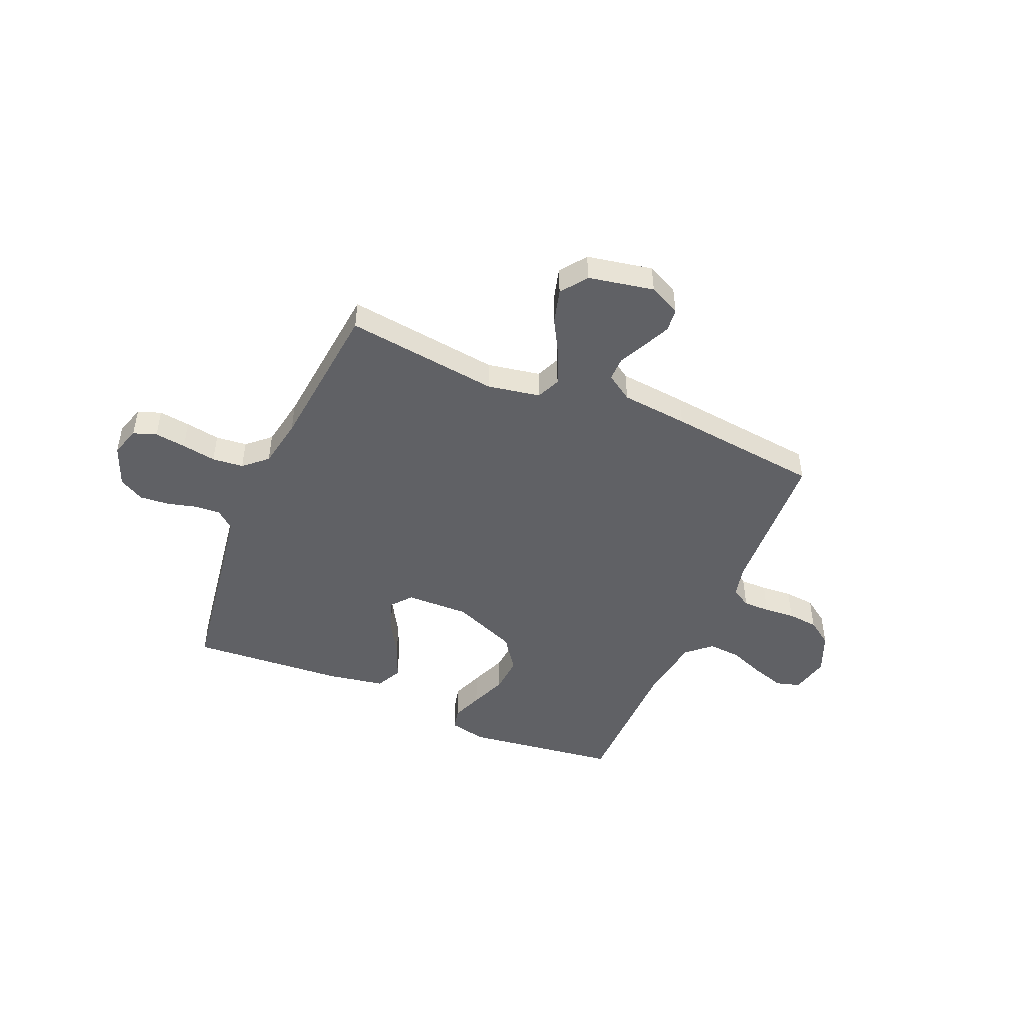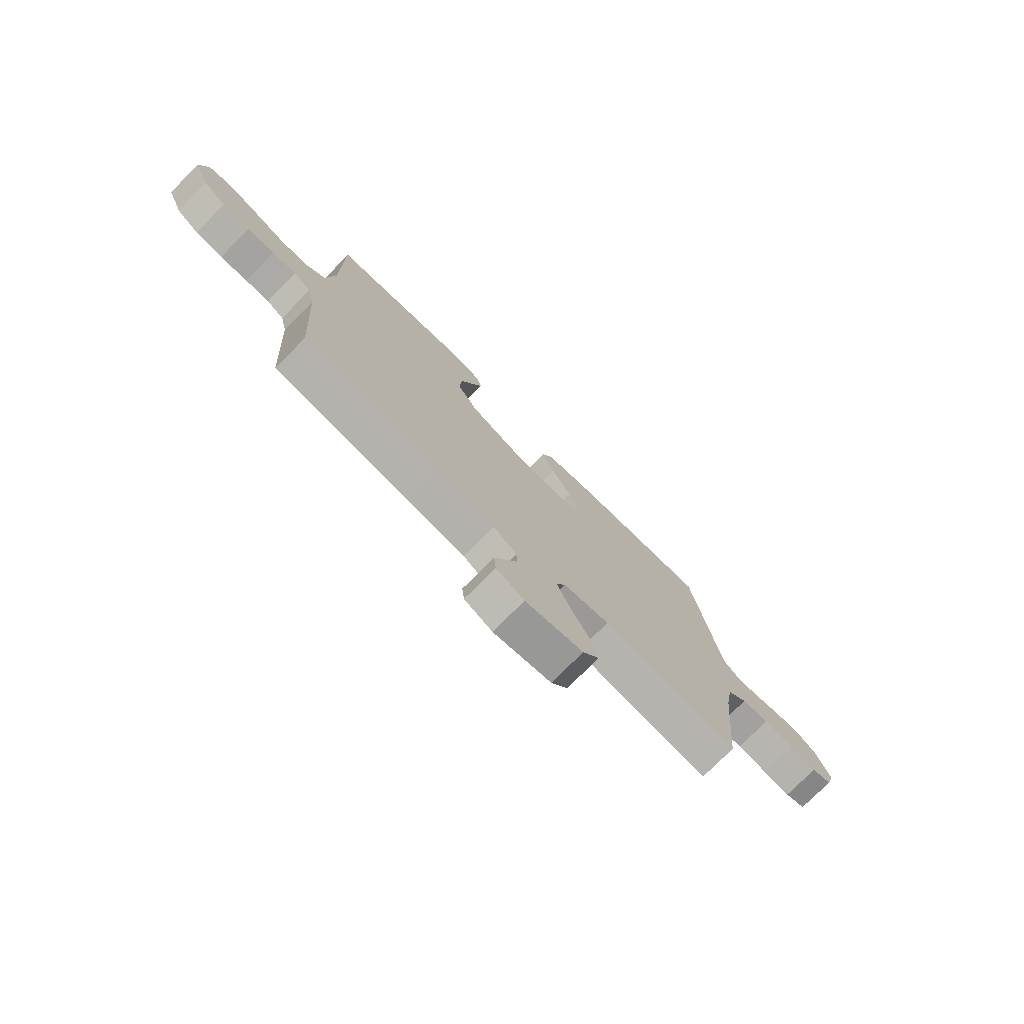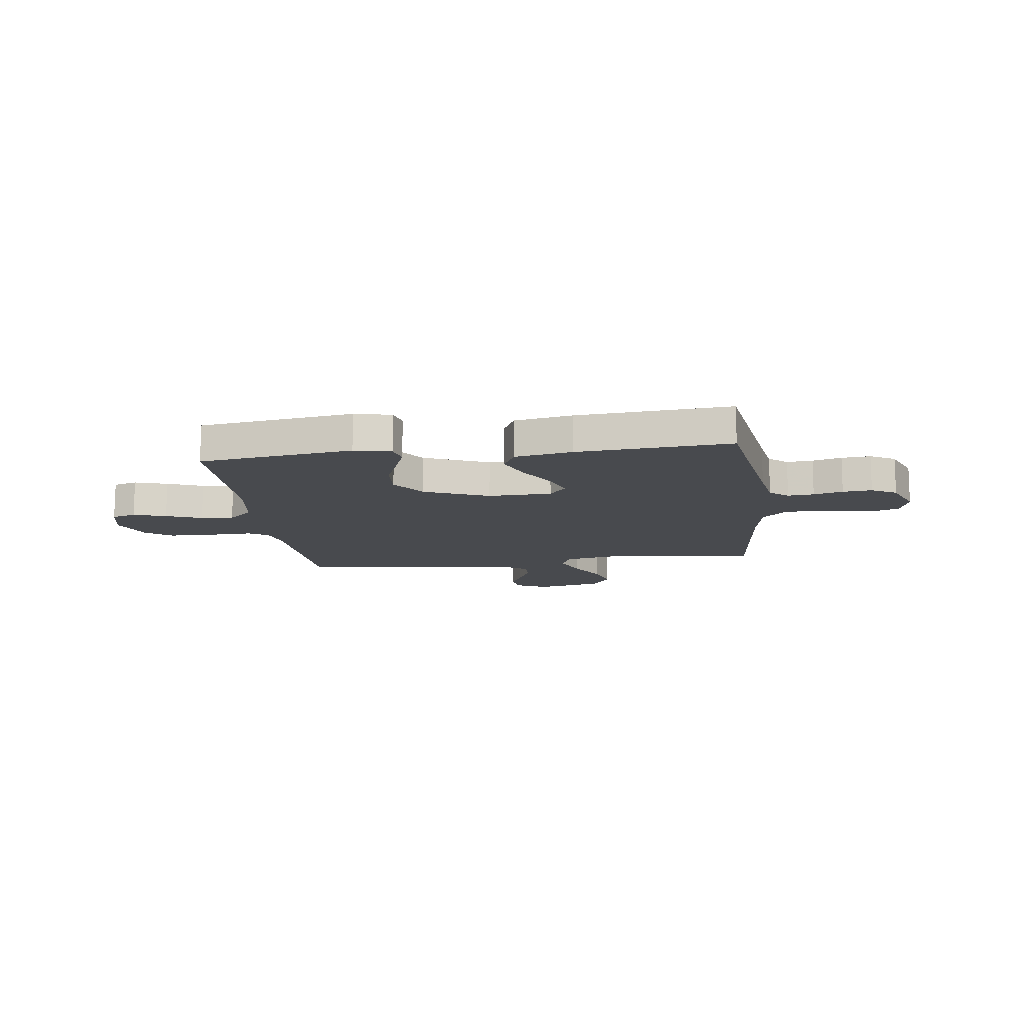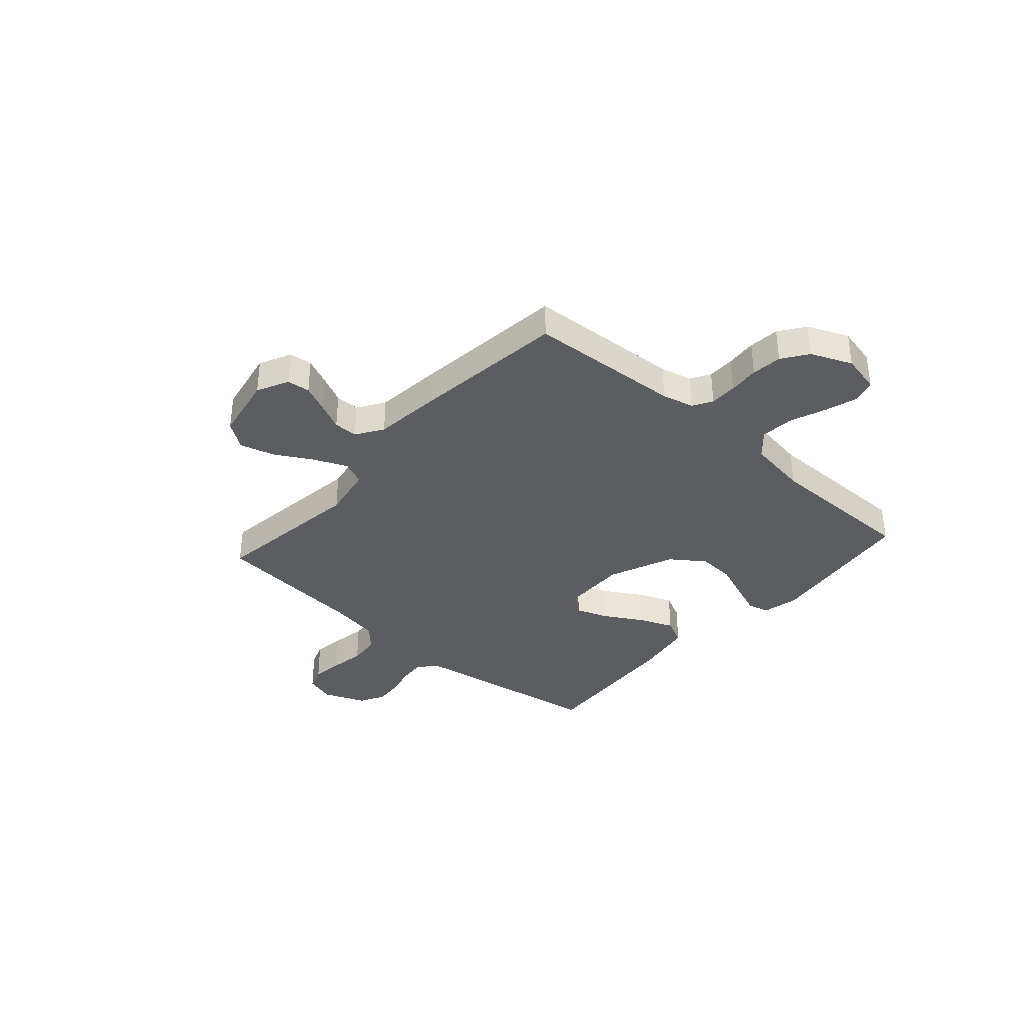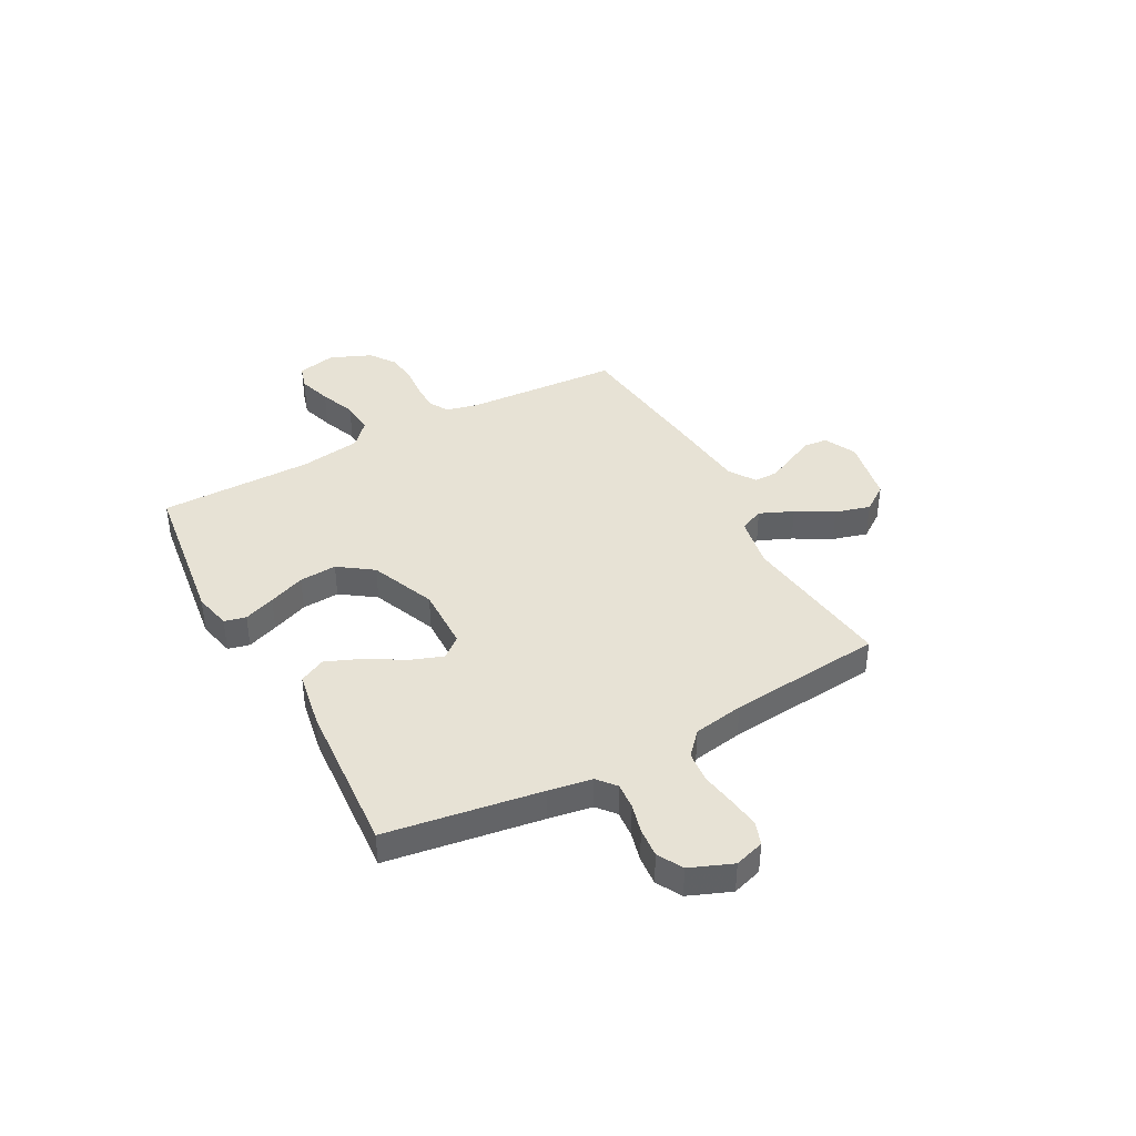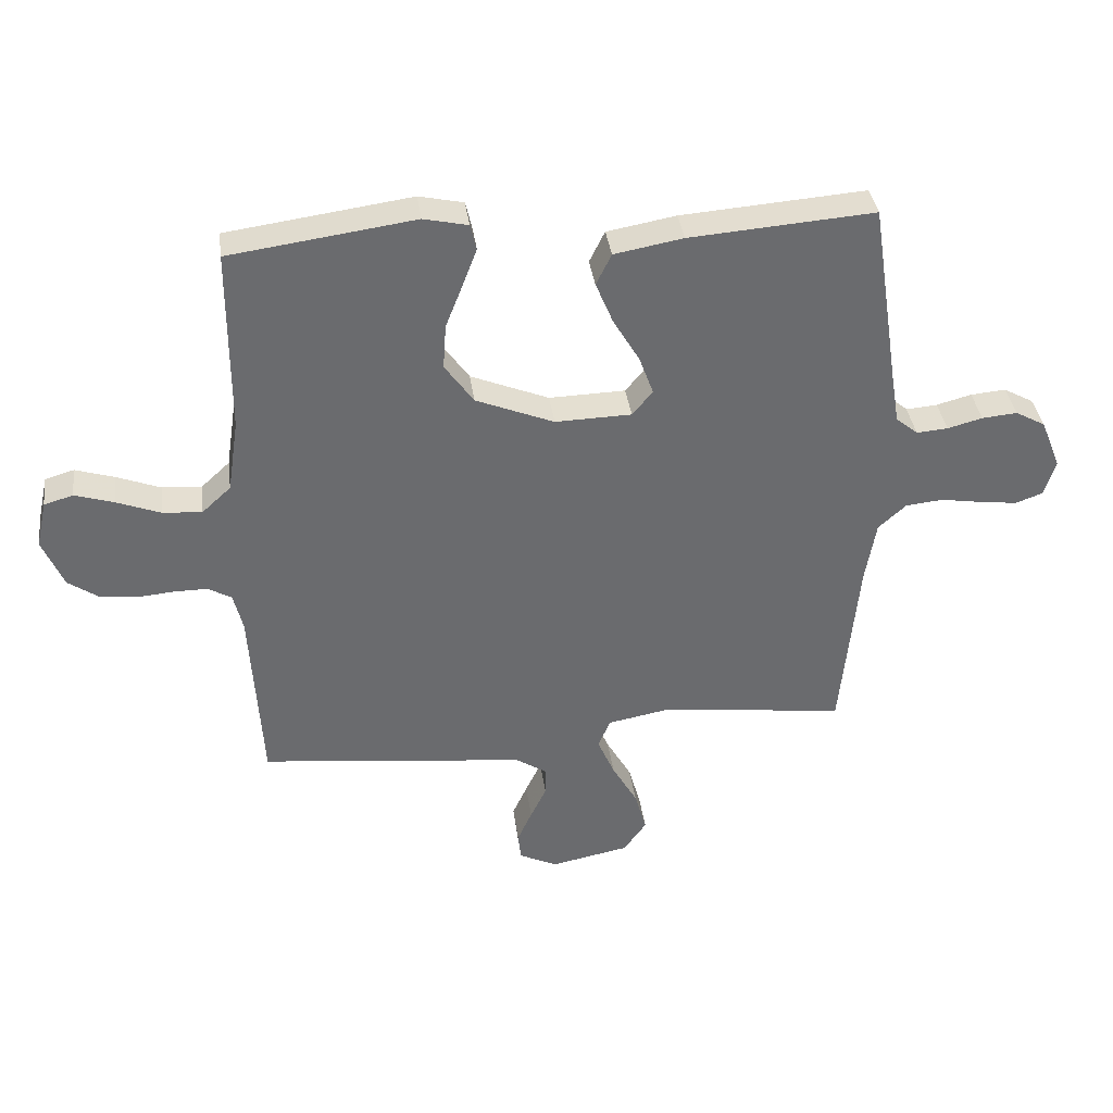
<metadata>
{"format":"obj","ext":"obj","renderer":"f3d","projection":"perspective","resolution":1024,"background":"white","views":[{"elev":-47.3,"azim":156.7,"up":"+Y"},{"elev":-75.9,"azim":-44.8,"up":"+Z"},{"elev":-13.2,"azim":7.4,"up":"+Y"},{"elev":-36.0,"azim":-131.6,"up":"+Y"},{"elev":40.2,"azim":61.5,"up":"+Y"},{"elev":37.0,"azim":-7.7,"up":"+Z"}]}
</metadata>
<code>
v 0.5 0.07 0.5
v 0.546 0.07 0.2
v 0.56 0.07 0.115
v 0.596 0.07 0.085
v 0.647 0.07 0.089
v 0.704 0.07 0.104
v 0.761 0.07 0.109
v 0.81 0.07 0.082
v 0.843 0.07 0
v 0.825 0.07 -0.058
v 0.78 0.07 -0.074
v 0.719 0.07 -0.066
v 0.652 0.07 -0.055
v 0.591 0.07 -0.061
v 0.546 0.07 -0.102
v 0.529 0.07 -0.2
v 0.5 0.07 -0.5
v 0.2 0.07 -0.462
v 0.097 0.07 -0.481
v 0.077 0.07 -0.528
v 0.105 0.07 -0.593
v 0.146 0.07 -0.665
v 0.165 0.07 -0.733
v 0.128 0.07 -0.785
v 0 0.07 -0.81
v -0.062 0.07 -0.78
v -0.067 0.07 -0.735
v -0.043 0.07 -0.682
v -0.017 0.07 -0.628
v -0.017 0.07 -0.581
v -0.069 0.07 -0.547
v -0.2 0.07 -0.534
v -0.5 0.07 -0.5
v -0.518 0.07 -0.2
v -0.533 0.07 -0.138
v -0.571 0.07 -0.116
v -0.624 0.07 -0.116
v -0.684 0.07 -0.121
v -0.744 0.07 -0.115
v -0.794 0.07 -0.08
v -0.828 0.07 0
v -0.811 0.07 0.076
v -0.764 0.07 0.09
v -0.7 0.07 0.07
v -0.63 0.07 0.043
v -0.566 0.07 0.038
v -0.519 0.07 0.081
v -0.501 0.07 0.2
v -0.5 0.07 0.5
v -0.2 0.07 0.541
v -0.128 0.07 0.525
v -0.118 0.07 0.483
v -0.141 0.07 0.422
v -0.169 0.07 0.351
v -0.174 0.07 0.278
v -0.127 0.07 0.212
v 0 0.07 0.16
v 0.124 0.07 0.163
v 0.157 0.07 0.203
v 0.134 0.07 0.266
v 0.091 0.07 0.339
v 0.063 0.07 0.407
v 0.088 0.07 0.458
v 0.2 0.07 0.478
v 0.5 0 0.5
v 0.546 0 0.2
v 0.56 0 0.115
v 0.596 0 0.085
v 0.647 0 0.089
v 0.704 0 0.104
v 0.761 0 0.109
v 0.81 0 0.082
v 0.843 0 0
v 0.825 0 -0.058
v 0.78 0 -0.074
v 0.719 0 -0.066
v 0.652 0 -0.055
v 0.591 0 -0.061
v 0.546 0 -0.102
v 0.529 0 -0.2
v 0.5 0 -0.5
v 0.2 0 -0.462
v 0.097 0 -0.481
v 0.077 0 -0.528
v 0.105 0 -0.593
v 0.146 0 -0.665
v 0.165 0 -0.733
v 0.128 0 -0.785
v 0 0 -0.81
v -0.062 0 -0.78
v -0.067 0 -0.735
v -0.043 0 -0.682
v -0.017 0 -0.628
v -0.017 0 -0.581
v -0.069 0 -0.547
v -0.2 0 -0.534
v -0.5 0 -0.5
v -0.518 0 -0.2
v -0.533 0 -0.138
v -0.571 0 -0.116
v -0.624 0 -0.116
v -0.684 0 -0.121
v -0.744 0 -0.115
v -0.794 0 -0.08
v -0.828 0 0
v -0.811 0 0.076
v -0.764 0 0.09
v -0.7 0 0.07
v -0.63 0 0.043
v -0.566 0 0.038
v -0.519 0 0.081
v -0.501 0 0.2
v -0.5 0 0.5
v -0.2 0 0.541
v -0.128 0 0.525
v -0.118 0 0.483
v -0.141 0 0.422
v -0.169 0 0.351
v -0.174 0 0.278
v -0.127 0 0.212
v 0 0 0.16
v 0.124 0 0.163
v 0.157 0 0.203
v 0.134 0 0.266
v 0.091 0 0.339
v 0.063 0 0.407
v 0.088 0 0.458
v 0.2 0 0.478
f 63 64 1 2
f 60 61 62 63
f 59 60 63 2
f 58 59 2 3
f 57 58 3 4
f 51 52 53 54
f 49 50 51 54
f 48 49 54 55
f 47 48 55 56
f 42 43 44 45
f 40 41 42 45
f 40 45 46
f 37 38 39 40
f 36 37 40 46
f 35 36 46 47
f 31 32 33 34
f 30 31 34 35
f 26 27 28 29
f 24 25 26 29
f 24 29 30
f 21 22 23 24
f 20 21 24 30
f 19 20 30 35
f 16 17 18
f 15 16 18 19
f 14 15 19 35
f 10 11 12 13
f 8 9 10 13
f 5 6 7 8
f 4 5 8 13
f 57 4 13 14
f 47 56 57
f 14 35 47 57
f 66 65 128 127
f 127 126 125 124
f 66 127 124 123
f 67 66 123 122
f 68 67 122 121
f 118 117 116 115
f 118 115 114 113
f 119 118 113 112
f 120 119 112 111
f 109 108 107 106
f 109 106 105 104
f 110 109 104
f 104 103 102 101
f 110 104 101 100
f 111 110 100 99
f 98 97 96 95
f 99 98 95 94
f 93 92 91 90
f 93 90 89 88
f 94 93 88
f 88 87 86 85
f 94 88 85 84
f 99 94 84 83
f 82 81 80
f 83 82 80 79
f 99 83 79 78
f 77 76 75 74
f 77 74 73 72
f 72 71 70 69
f 77 72 69 68
f 78 77 68 121
f 121 120 111
f 121 111 99 78
f 1 65 66 2
f 2 66 67 3
f 3 67 68 4
f 4 68 69 5
f 5 69 70 6
f 6 70 71 7
f 7 71 72 8
f 8 72 73 9
f 9 73 74 10
f 10 74 75 11
f 11 75 76 12
f 12 76 77 13
f 13 77 78 14
f 14 78 79 15
f 15 79 80 16
f 16 80 81 17
f 17 81 82 18
f 18 82 83 19
f 19 83 84 20
f 20 84 85 21
f 21 85 86 22
f 22 86 87 23
f 23 87 88 24
f 24 88 89 25
f 25 89 90 26
f 26 90 91 27
f 27 91 92 28
f 28 92 93 29
f 29 93 94 30
f 30 94 95 31
f 31 95 96 32
f 32 96 97 33
f 33 97 98 34
f 34 98 99 35
f 35 99 100 36
f 36 100 101 37
f 37 101 102 38
f 38 102 103 39
f 39 103 104 40
f 40 104 105 41
f 41 105 106 42
f 42 106 107 43
f 43 107 108 44
f 44 108 109 45
f 45 109 110 46
f 46 110 111 47
f 47 111 112 48
f 48 112 113 49
f 49 113 114 50
f 50 114 115 51
f 51 115 116 52
f 52 116 117 53
f 53 117 118 54
f 54 118 119 55
f 55 119 120 56
f 56 120 121 57
f 57 121 122 58
f 58 122 123 59
f 59 123 124 60
f 60 124 125 61
f 61 125 126 62
f 62 126 127 63
f 63 127 128 64
f 64 128 65 1

</code>
